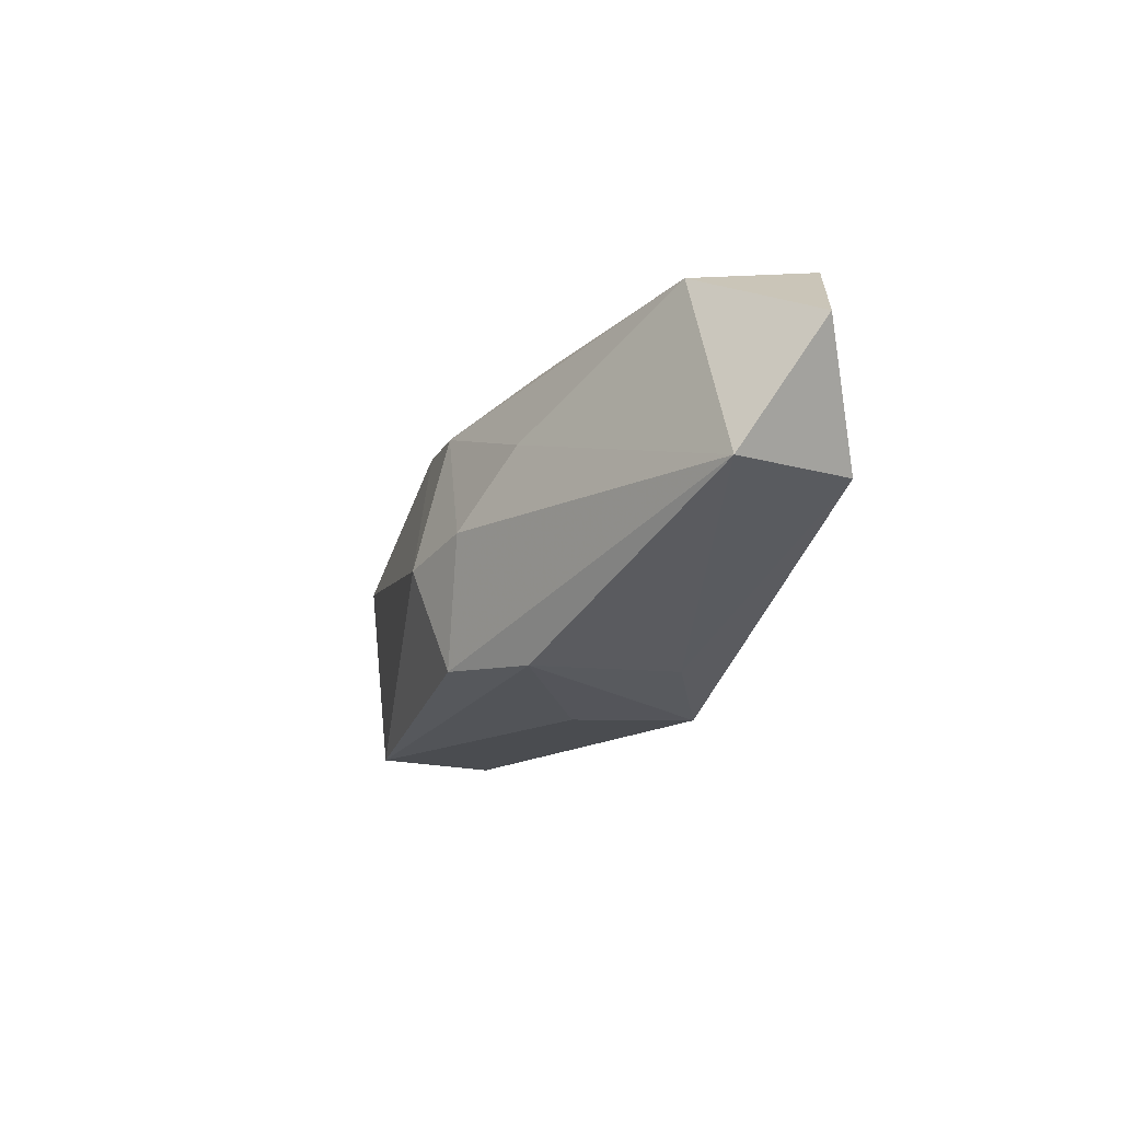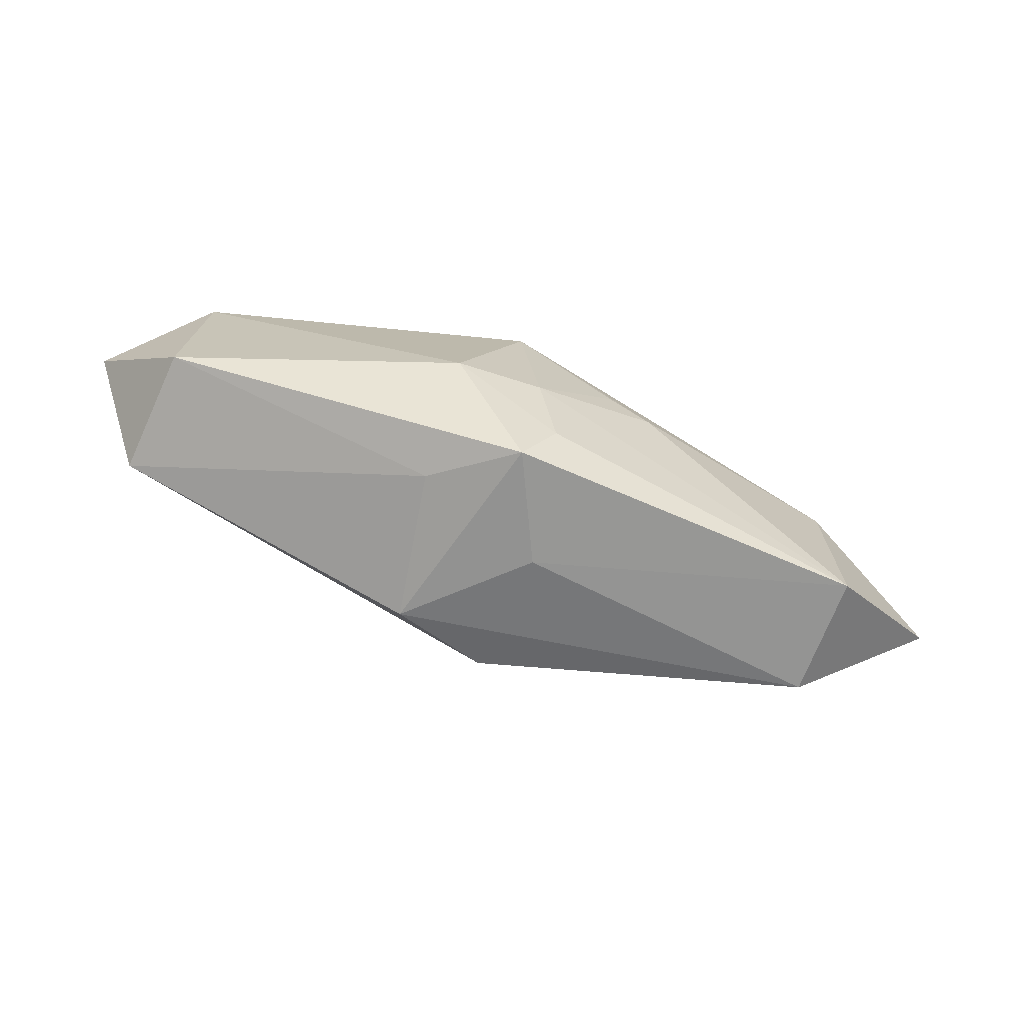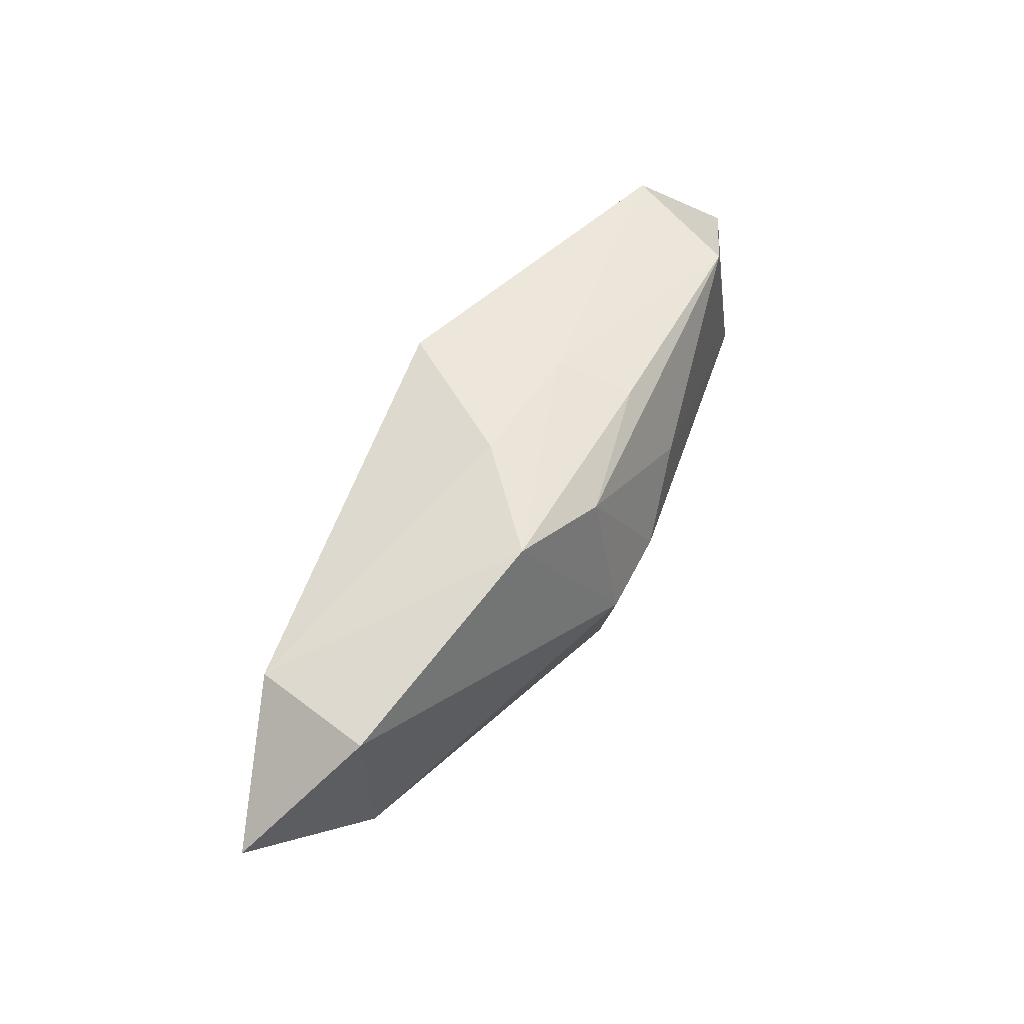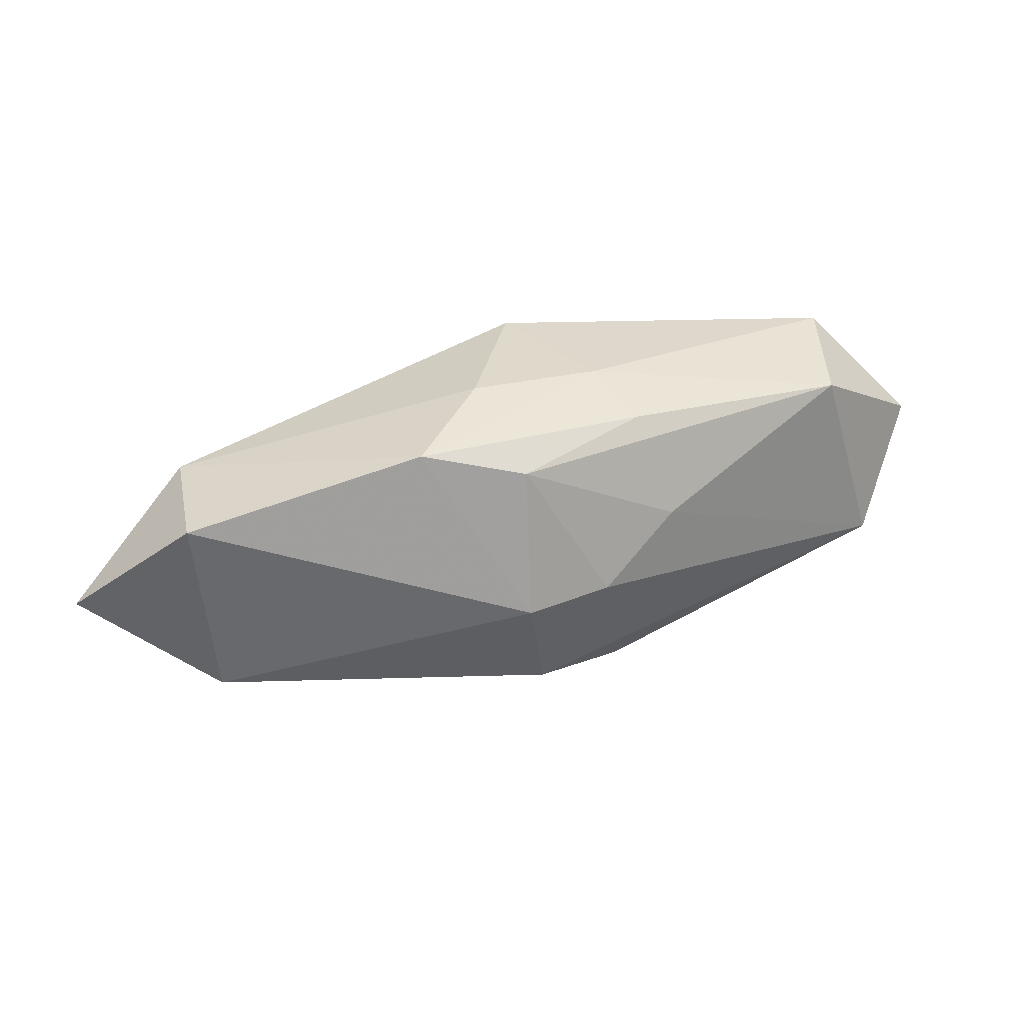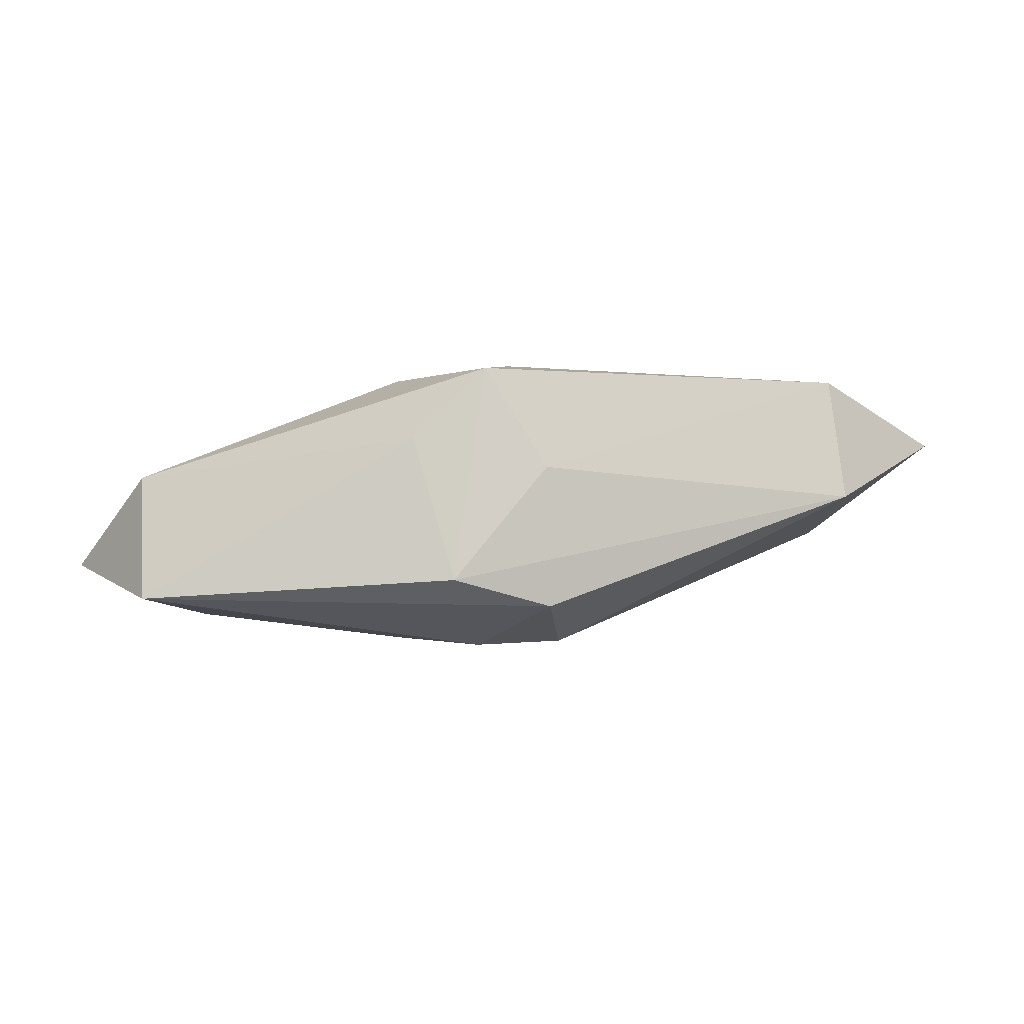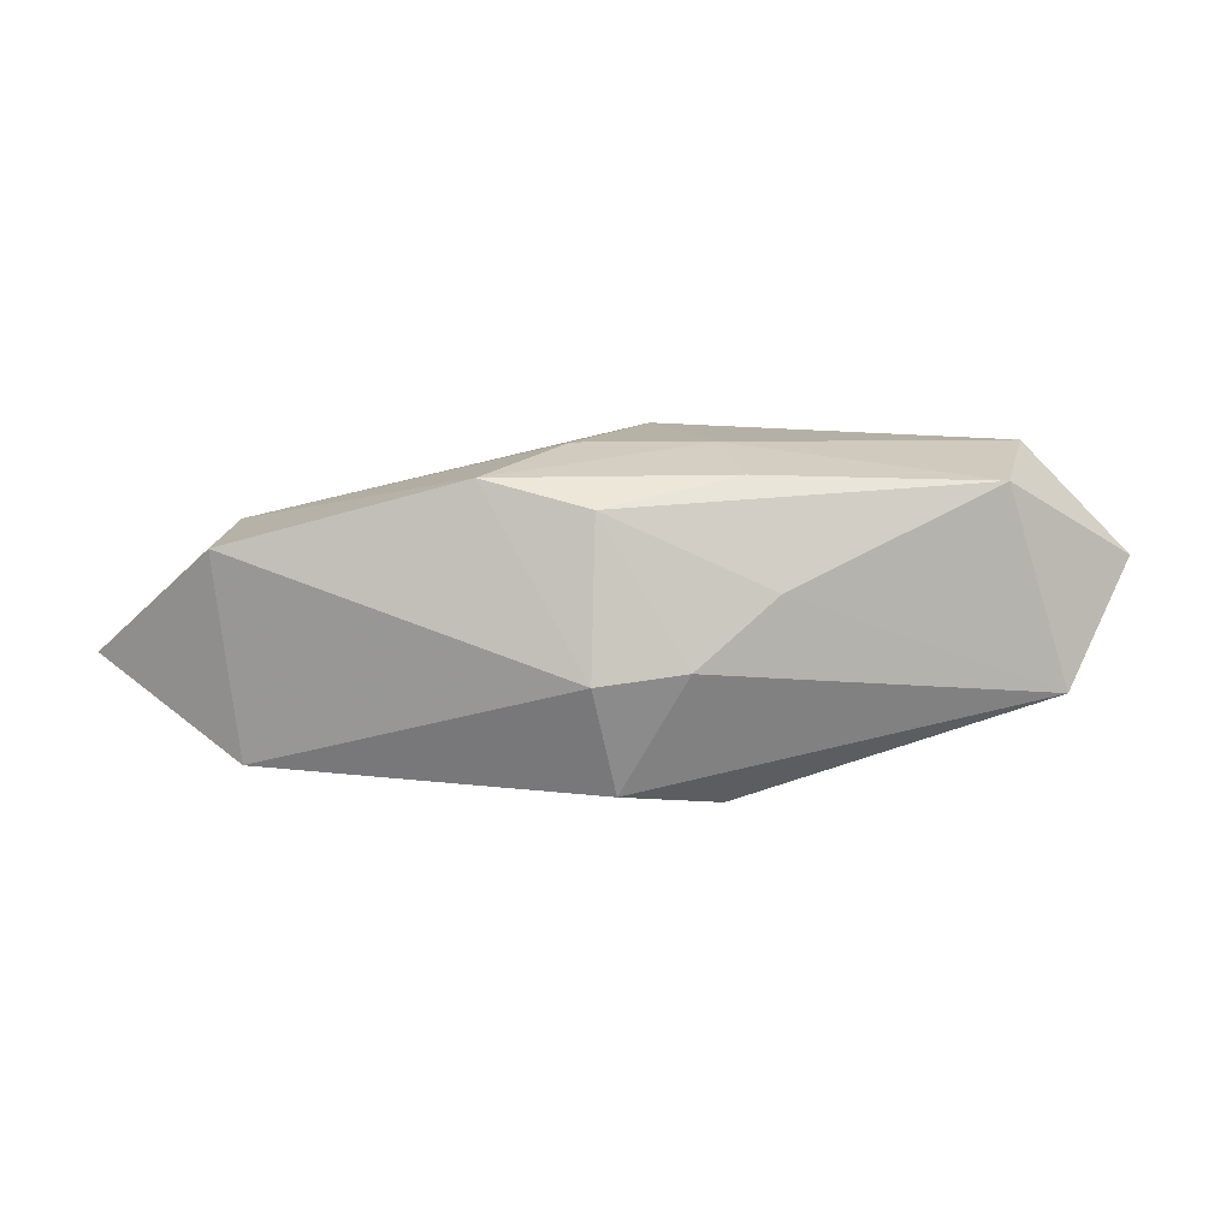
<metadata>
{"format":"obj","ext":"obj","renderer":"f3d","projection":"perspective","resolution":1024,"background":"white","views":[{"elev":-22.0,"azim":-125.6,"up":"+Y"},{"elev":-66.2,"azim":-26.8,"up":"+Y"},{"elev":53.6,"azim":114.3,"up":"+Y"},{"elev":31.8,"azim":154.5,"up":"+Y"},{"elev":-8.8,"azim":-8.5,"up":"+Z"},{"elev":12.2,"azim":170.2,"up":"+Y"}]}
</metadata>
<code>
v 0.002153 -0.01241 0.001111
v -0.02931 -0.004151 0.0008537
v 0.00489 0.00457 0.01058
v -0.02814 0.01144 8.693e-05
v -0.0003221 -0.008212 0.01008
v 0.02625 -0.009377 0.009328
v -0.002024 -0.001681 0.01079
v -0.03455 0.003892 -0.005293
v -0.001853 -0.001744 -0.01201
v -0.008775 -0.002137 0.009894
v -0.008063 0.003162 -0.01104
v 0.02728 -0.009853 -0.000224
v -0.002725 -0.01229 0.008901
v -0.005034 -0.01189 -0.007861
v 0.004062 0.008772 -0.009097
v -0.006424 0.01062 -0.007644
v 0.002707 -0.0106 -0.009643
v -0.003032 0.01204 0.009552
v 0.02903 0.005535 -0.0009947
v 0.02675 0.005971 0.008225
v 0.004771 -0.002504 -0.01165
v -0.008223 -0.01104 0.003364
v 0.008276 0.002625 0.01079
v 0.037 -0.00277 0.005572
v -0.005648 0.01204 -0.001603
v 0.004298 0.01204 -0.0001521
v -0.02898 -0.004969 -0.008958
v 0.01154 0.01064 -0.006113
v -0.02428 0.00989 -0.00866
f 19 20 24
f 18 20 26
f 21 19 12
f 12 19 24
f 2 13 10
f 20 18 23
f 4 29 8
f 8 2 4
f 10 18 4
f 4 2 10
f 6 12 24
f 24 20 6
f 20 23 6
f 7 18 10
f 7 6 23
f 29 15 11
f 26 20 28
f 20 19 28
f 28 19 21
f 21 15 28
f 29 4 25
f 26 28 25
f 25 18 26
f 25 4 18
f 13 14 1
f 1 14 12
f 1 6 13
f 12 6 1
f 27 2 8
f 8 29 27
f 29 11 27
f 10 13 5
f 5 7 10
f 13 6 5
f 6 7 5
f 3 23 18
f 18 7 3
f 3 7 23
f 16 15 29
f 16 28 15
f 29 25 16
f 16 25 28
f 22 14 13
f 22 27 14
f 13 2 22
f 2 27 22
f 14 27 17
f 21 12 17
f 12 14 17
f 21 17 9
f 9 17 27
f 9 27 11
f 9 15 21
f 9 11 15

</code>
